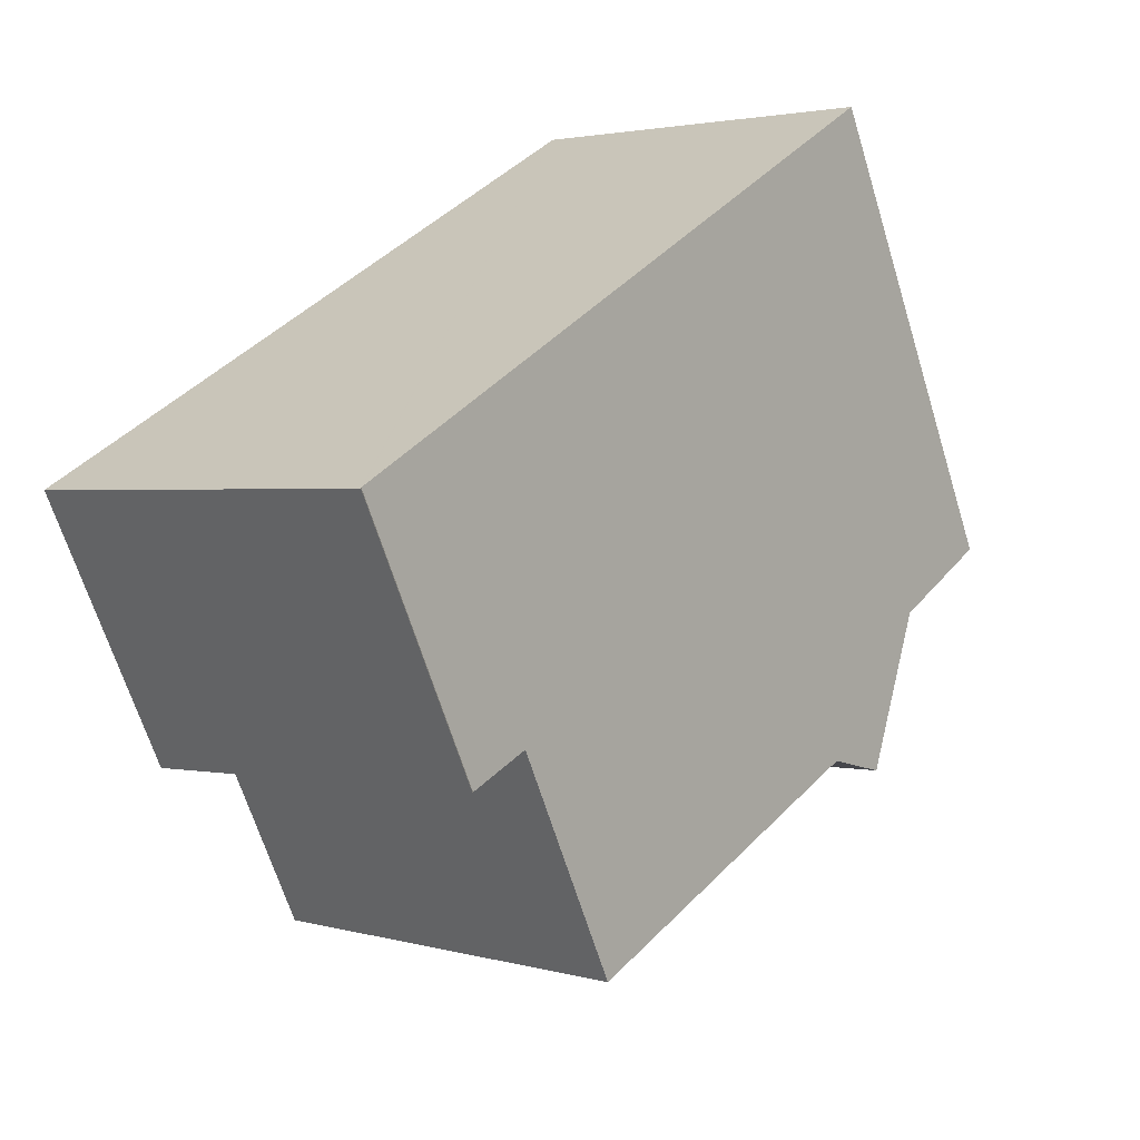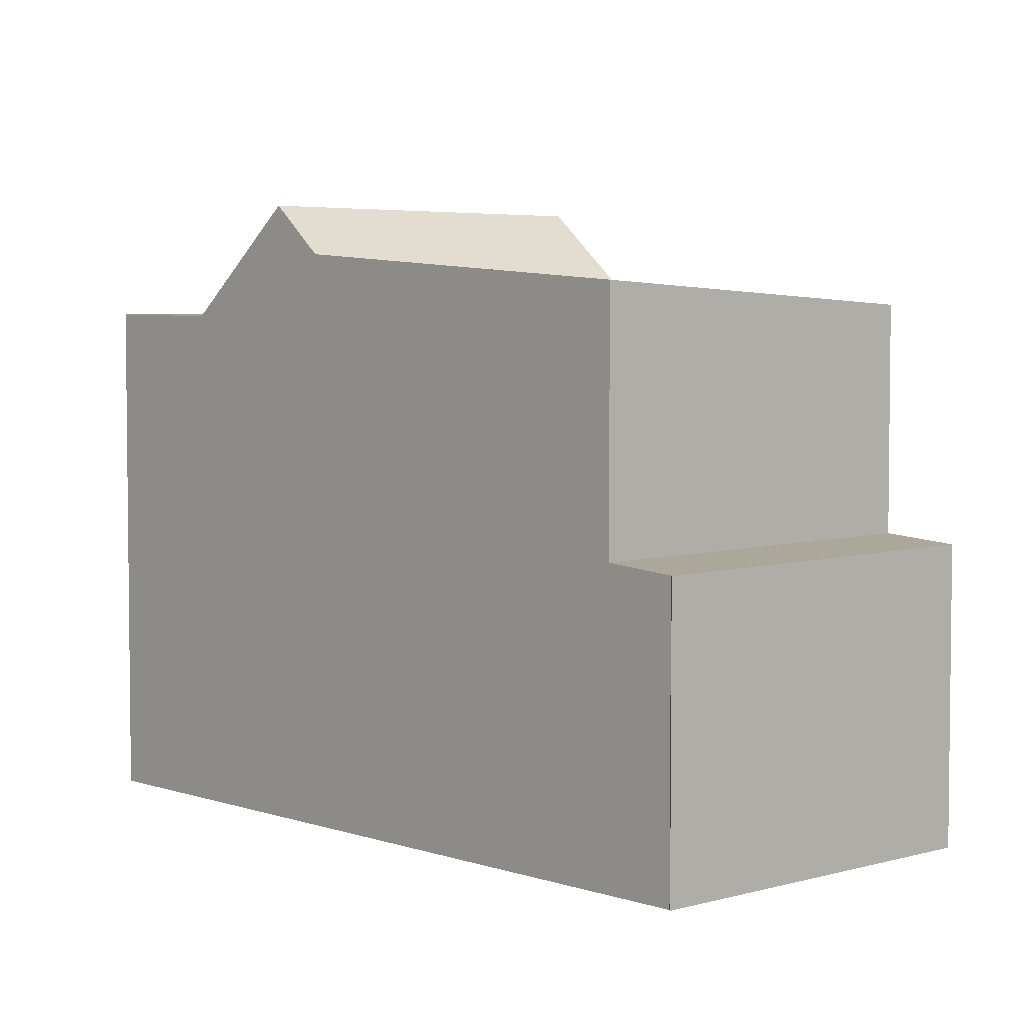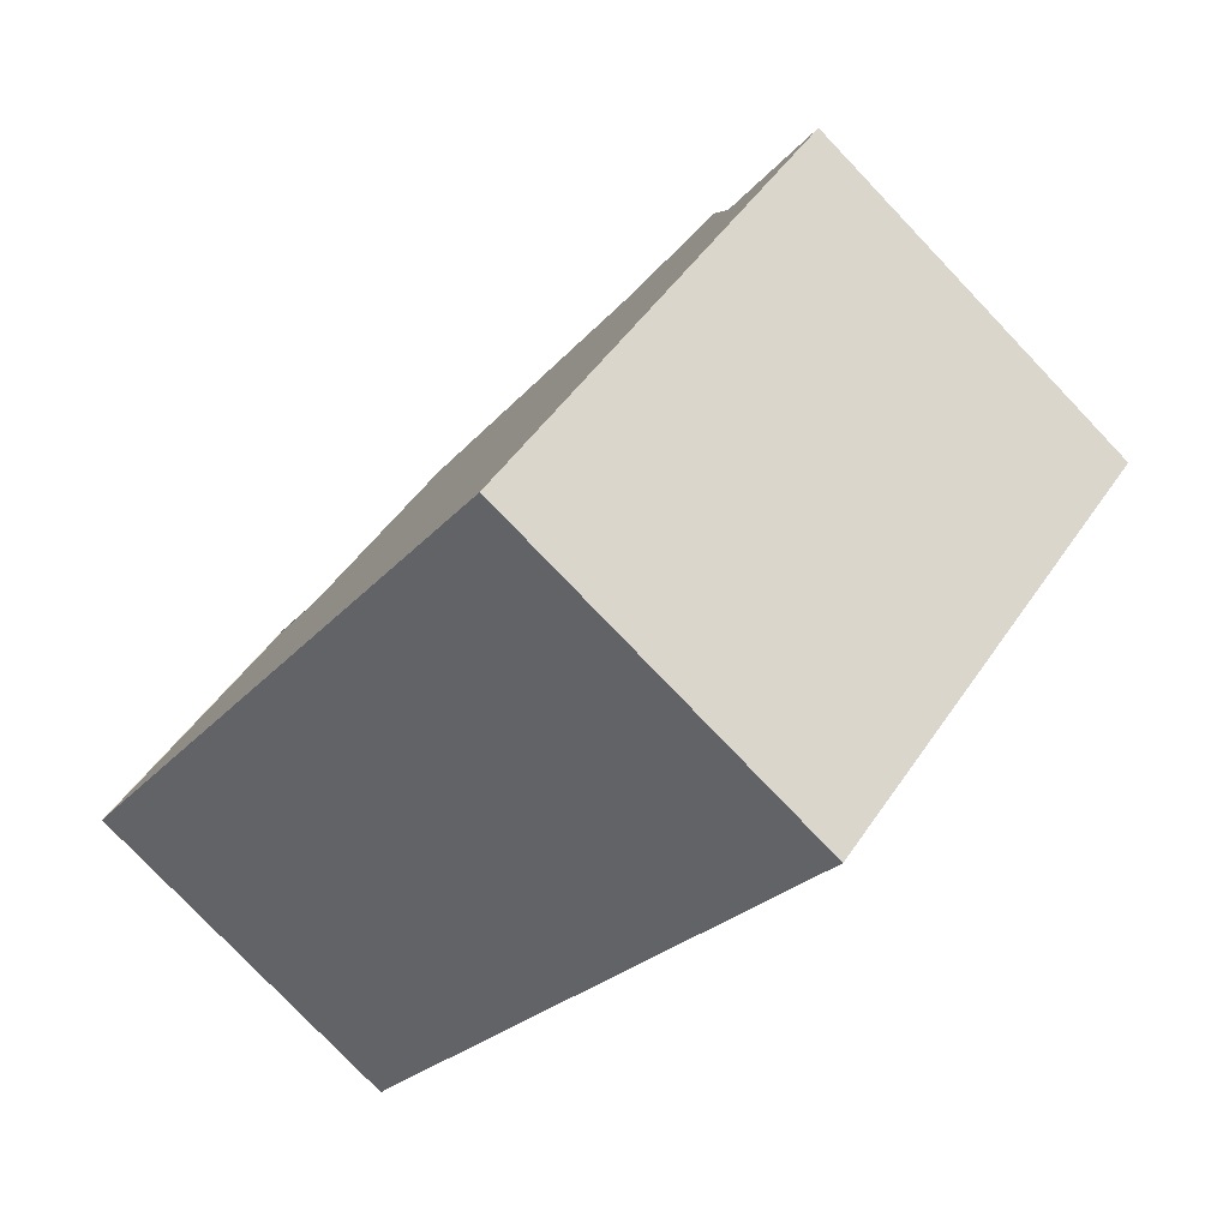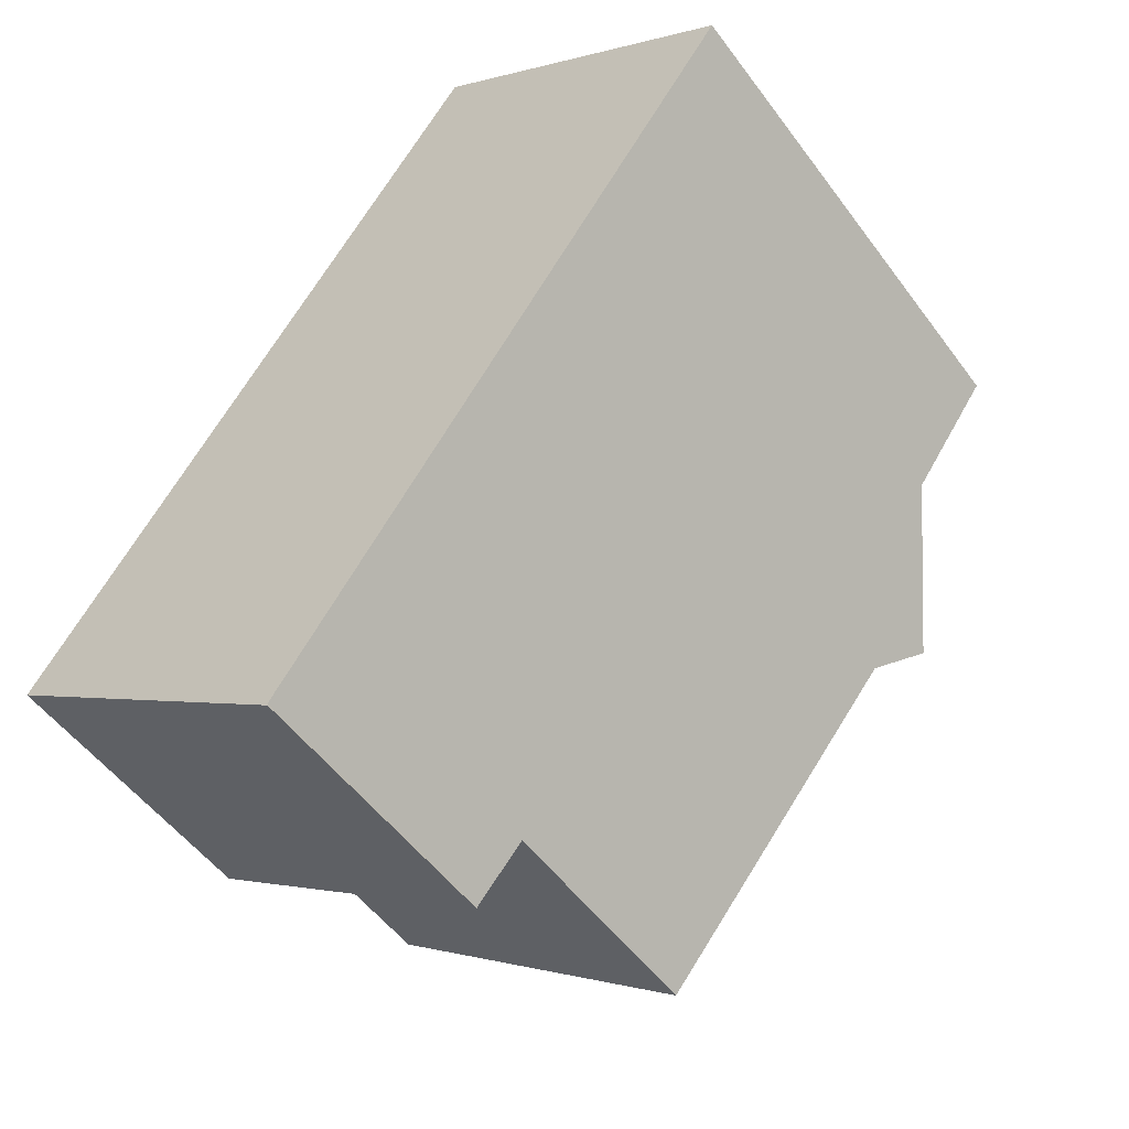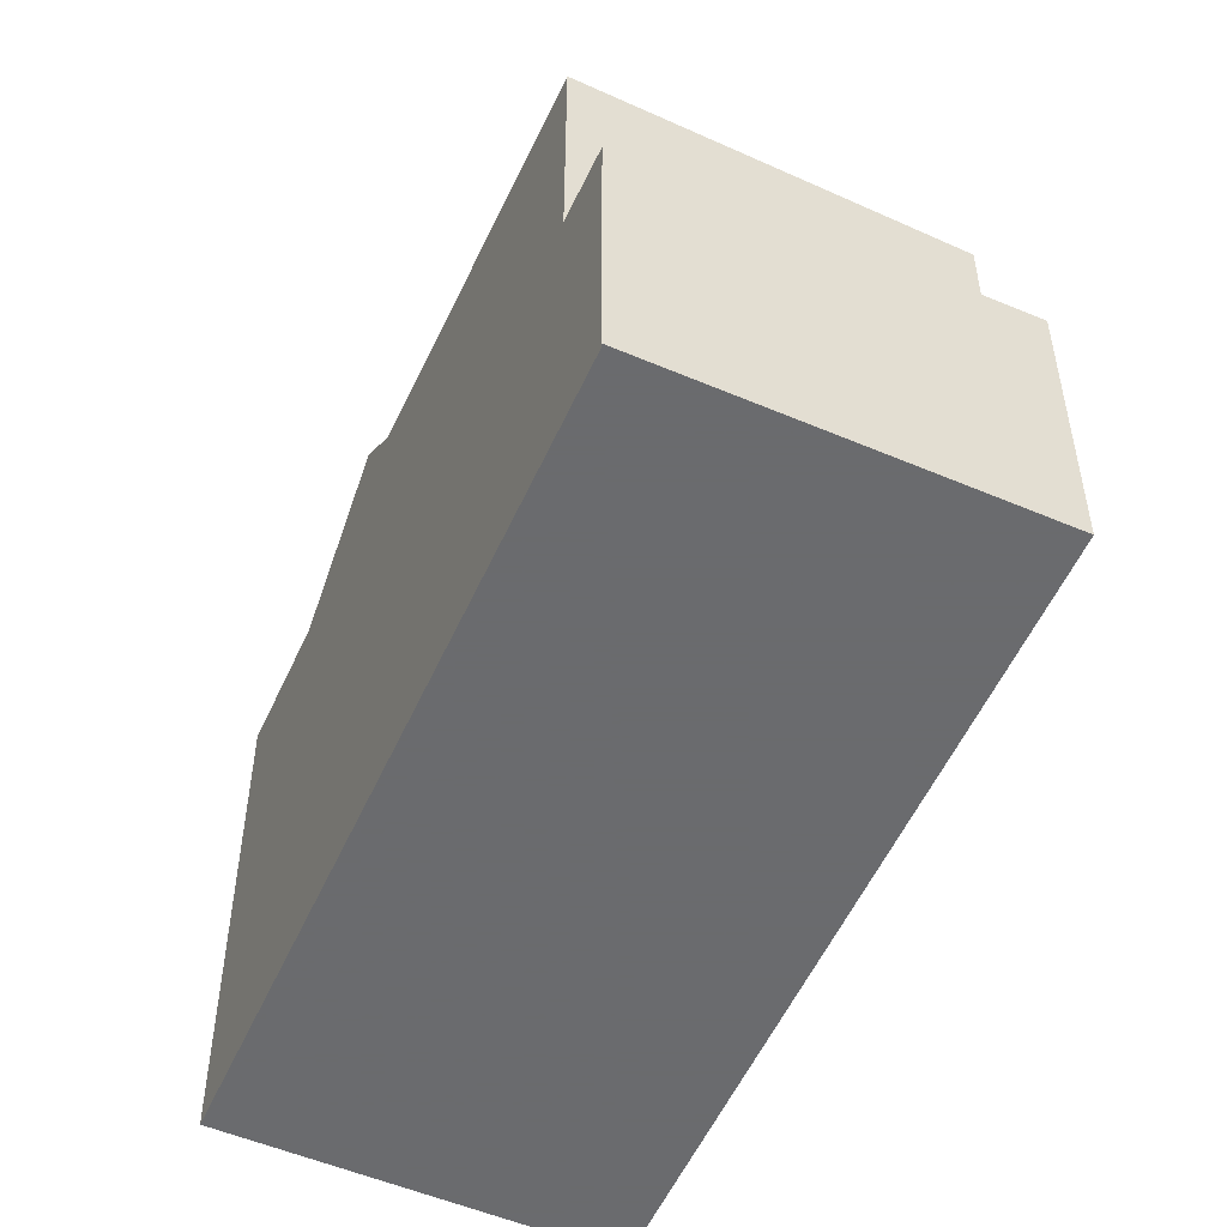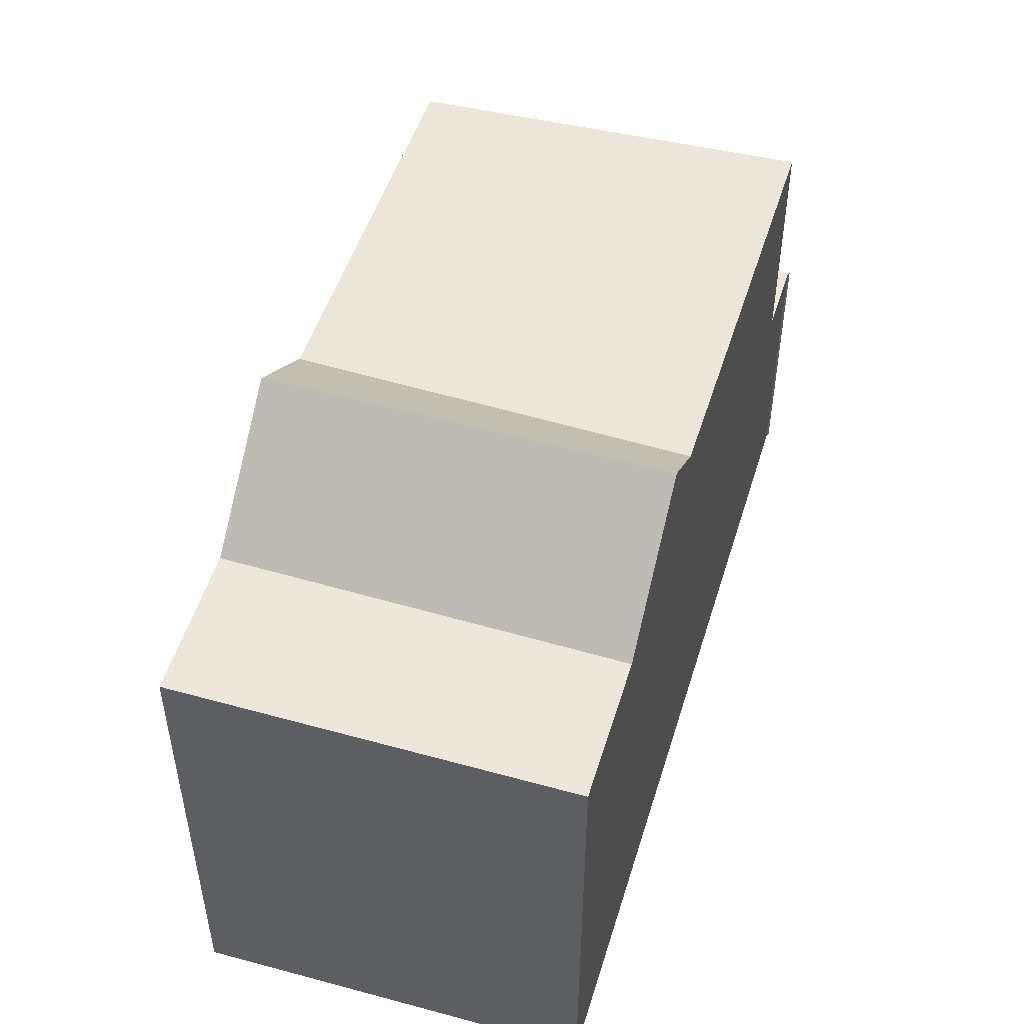
<metadata>
{"format":"obj","ext":"obj","renderer":"f3d","projection":"perspective","resolution":1024,"background":"white","views":[{"elev":-66.0,"azim":-162.9,"up":"+Y"},{"elev":4.4,"azim":-7.3,"up":"+Z"},{"elev":46.8,"azim":-148.3,"up":"+Y"},{"elev":-52.1,"azim":-144.7,"up":"+Y"},{"elev":-53.3,"azim":10.9,"up":"+Z"},{"elev":53.7,"azim":-128.3,"up":"+Z"}]}
</metadata>
<code>
v -674.4 -1321 5.575
v -671 -1318 5.607
v -665.9 -1326 3.193
v -665.9 -1326 3.192
v -669.3 -1328 3.152
v -669.3 -1328 3.154
v -668.7 -1321 5.973
v -672.3 -1324 6.22
v -668.2 -1322 5.904
v -668.7 -1321 5.974
v -669.7 -1320 6.095
v -673 -1323 6.305
v -672.3 -1324 6.22
v -668.7 -1321 5.973
v -666.3 -1325 5.676
v -669.8 -1327 5.901
v -670.1 -1319 5.587
v -673.5 -1322 5.556
v -669.3 -1321 6.752
v -672.7 -1323 6.759
v -673.5 -1322 5.556
v -670.1 -1319 5.587
v -669.8 -1327 5.474
v -666.3 -1325 5.506
v -672.7 -1323 6.759
v -669.3 -1321 6.752
v -666.1 -1326 3.19
v -669.8 -1327 3.215
v -666.3 -1325 3.255
v -670.1 -1319 5.587
v -669.7 -1320 6.096
v -671 -1318 5.607
v -670.1 -1319 5.587
v -668.7 -1321 5.974
v -669.3 -1321 6.752
v -669.3 -1321 6.752
v -669.3 -1328 3.154
v -669.3 -1328 3.152
v -666.5 -1325 3.245
v -666.3 -1325 3.248
v -669.7 -1327 3.208
v -674.4 -1321 5.574
v -670.9 -1318 5.606
v -670.9 -1318 5.606
v -669.9 -1320 6.107
v -670.3 -1320 5.586
v -670.3 -1320 5.586
v -671.1 -1318 5.604
v -668.9 -1322 5.988
v -666.5 -1325 5.69
v -668.9 -1322 5.988
v -669.5 -1321 6.752
v -666.5 -1325 5.504
v -669.5 -1321 6.752
v -666.5 -1325 3.252
v -671.2 -1318 5.605
v -669.8 -1327 5.901
v -666.5 -1325 5.69
v -666.3 -1325 3.255
v -666.5 -1325 3.252
v -669.8 -1327 3.215
v -666.3 -1325 5.676
v -671.2 -1318 5.605
v -674.4 -1321 5.575
v -674.4 -1321 8.882e-16
v -671.2 -1318 0
v -670.9 -1318 5.606
v -671 -1318 5.607
v -671 -1318 0
v -670.9 -1318 -8.882e-16
v -665.9 -1326 3.192
v -665.9 -1326 3.193
v -665.9 -1326 -4.441e-16
v -665.9 -1326 0
v -666.1 -1326 3.19
v -665.9 -1326 3.192
v -665.9 -1326 0
v -666.1 -1326 0
v -669.3 -1328 3.154
v -669.3 -1328 3.152
v -669.3 -1328 0
v -669.3 -1328 4.441e-16
v -669.7 -1327 3.208
v -669.3 -1328 3.154
v -669.3 -1328 0
v -669.7 -1327 0
v -668.2 -1322 5.904
v -668.7 -1321 5.973
v -668.7 -1321 0
v -668.2 -1322 0
v -666.3 -1325 5.676
v -668.2 -1322 5.904
v -668.2 -1322 0
v -666.3 -1325 0
v -669.3 -1321 6.752
v -669.7 -1320 6.095
v -669.7 -1320 0
v -669.3 -1321 0
v -673.5 -1322 5.556
v -673 -1323 6.305
v -673 -1323 0
v -673.5 -1322 0
v -672.7 -1323 6.759
v -672.3 -1324 6.22
v -672.3 -1324 0
v -672.7 -1323 0
v -674.4 -1321 5.574
v -673.5 -1322 5.556
v -673.5 -1322 0
v -674.4 -1321 -8.882e-16
v -668.7 -1321 5.973
v -669.3 -1321 6.752
v -669.3 -1321 0
v -668.7 -1321 0
v -669.7 -1320 6.095
v -670.1 -1319 5.587
v -670.1 -1319 -8.882e-16
v -669.7 -1320 0
v -673 -1323 6.305
v -672.7 -1323 6.759
v -672.7 -1323 0
v -673 -1323 0
v -669.3 -1328 3.152
v -666.1 -1326 3.19
v -666.1 -1326 0
v -669.3 -1328 0
v -671 -1318 5.607
v -671 -1318 5.607
v -671 -1318 -8.882e-16
v -671 -1318 0
v -669.3 -1328 3.154
v -669.3 -1328 3.154
v -669.3 -1328 4.441e-16
v -669.3 -1328 0
v -669.3 -1328 3.152
v -669.3 -1328 3.152
v -669.3 -1328 0
v -669.3 -1328 0
v -665.9 -1326 3.193
v -666.3 -1325 3.248
v -666.3 -1325 0
v -665.9 -1326 -4.441e-16
v -669.8 -1327 3.215
v -669.7 -1327 3.208
v -669.7 -1327 0
v -669.8 -1327 0
v -674.4 -1321 5.575
v -674.4 -1321 5.574
v -674.4 -1321 -8.882e-16
v -674.4 -1321 8.882e-16
v -670.1 -1319 5.587
v -670.9 -1318 5.606
v -670.9 -1318 -8.882e-16
v -670.1 -1319 -8.882e-16
v -671 -1318 5.607
v -671.2 -1318 5.605
v -671.2 -1318 0
v -671 -1318 -8.882e-16
v -672.3 -1324 6.22
v -669.8 -1327 5.901
v -669.8 -1327 0
v -672.3 -1324 0
v -666.3 -1325 3.248
v -666.3 -1325 3.255
v -666.3 -1325 -4.441e-16
v -666.3 -1325 0
v -674.4 -1321 0
v -671 -1318 0
v -665.9 -1326 0
v -665.9 -1326 0
v -669.3 -1328 0
v -669.3 -1328 0
f 46 30 31 45
f 48 43 33 47
f 40 3 4 27 39
f 10 7 9
f 52 36 34 49
f 53 23 16 50
f 45 31 35 54
f 38 5 37
f 55 28 23 53
f 30 22 11 31
f 44 17 33 43
f 36 19 14 34
f 31 11 26 35
f 39 27 38 37 6 41
f 56 32 43 48
f 43 32 2 44
f 45 12 21 46
f 47 18 42 48
f 49 13 20 52
f 50 15 24 53
f 54 25 12 45
f 53 24 29 55
f 48 42 1 56
f 57 8 51 58
f 59 40 39 60
f 60 39 41 61
f 58 51 10 9 62
f 64 65 66 63
f 68 69 70 67
f 72 73 74 71
f 76 77 78 75
f 80 81 82 79
f 84 85 86 83
f 88 89 90 87
f 92 93 94 91
f 96 97 98 95
f 100 101 102 99
f 104 105 106 103
f 108 109 110 107
f 112 113 114 111
f 116 117 118 115
f 120 121 122 119
f 124 125 126 123
f 128 129 130 127
f 132 133 134 131
f 136 137 138 135
f 140 141 142 139
f 144 145 146 143
f 148 149 150 147
f 152 153 154 151
f 156 157 158 155
f 160 161 162 159
f 164 165 166 163
f 168 169 170 171 172 167

</code>
